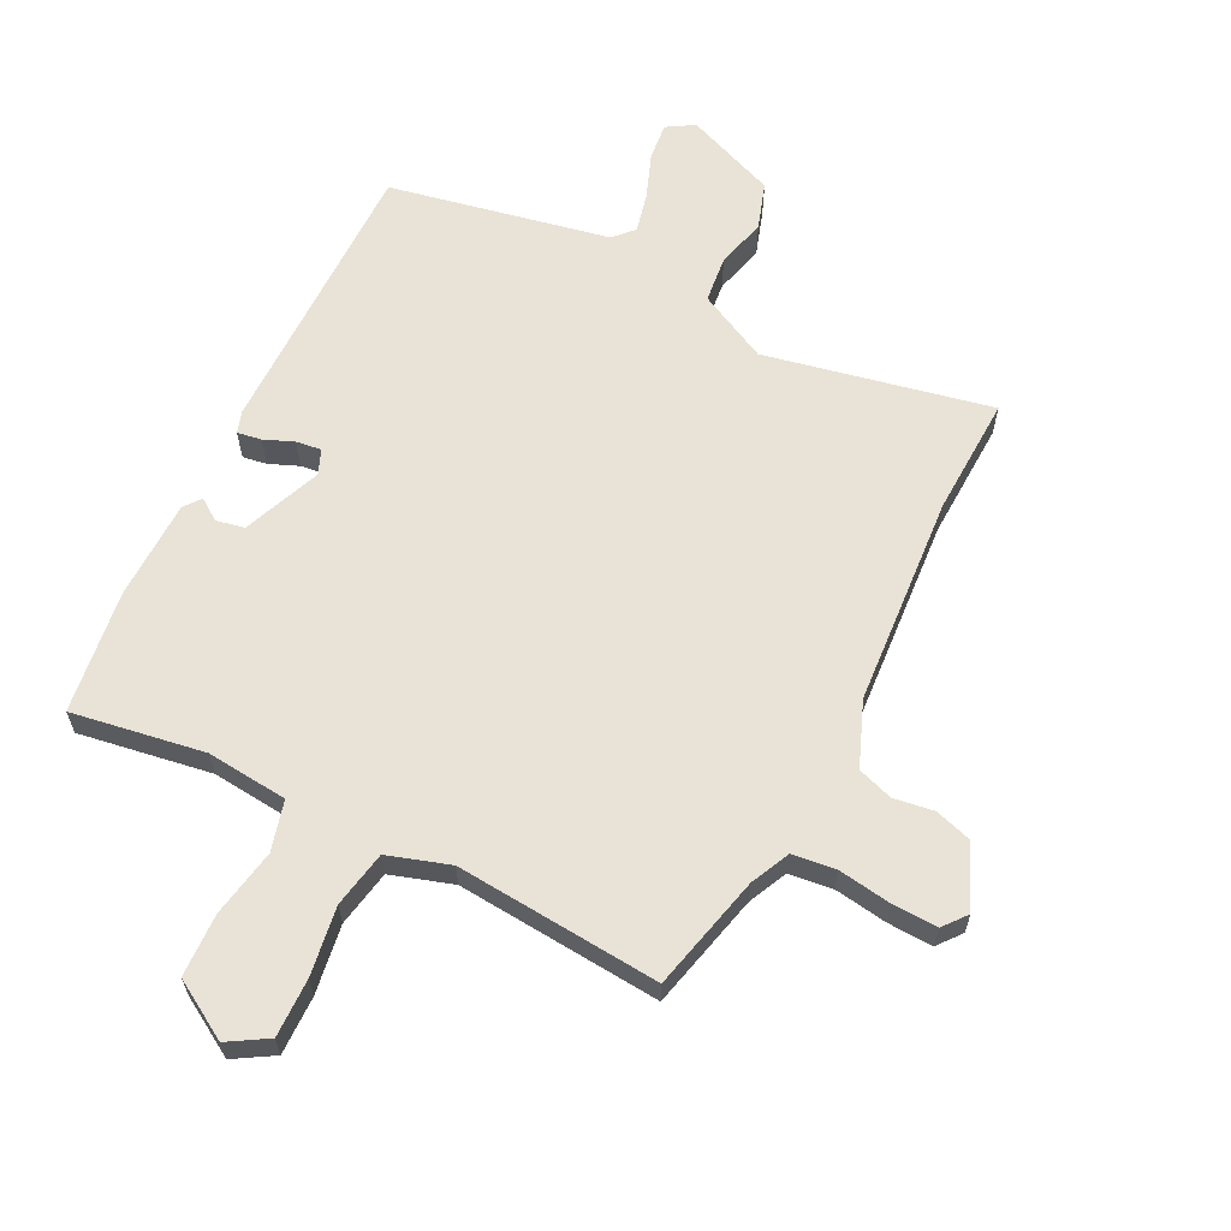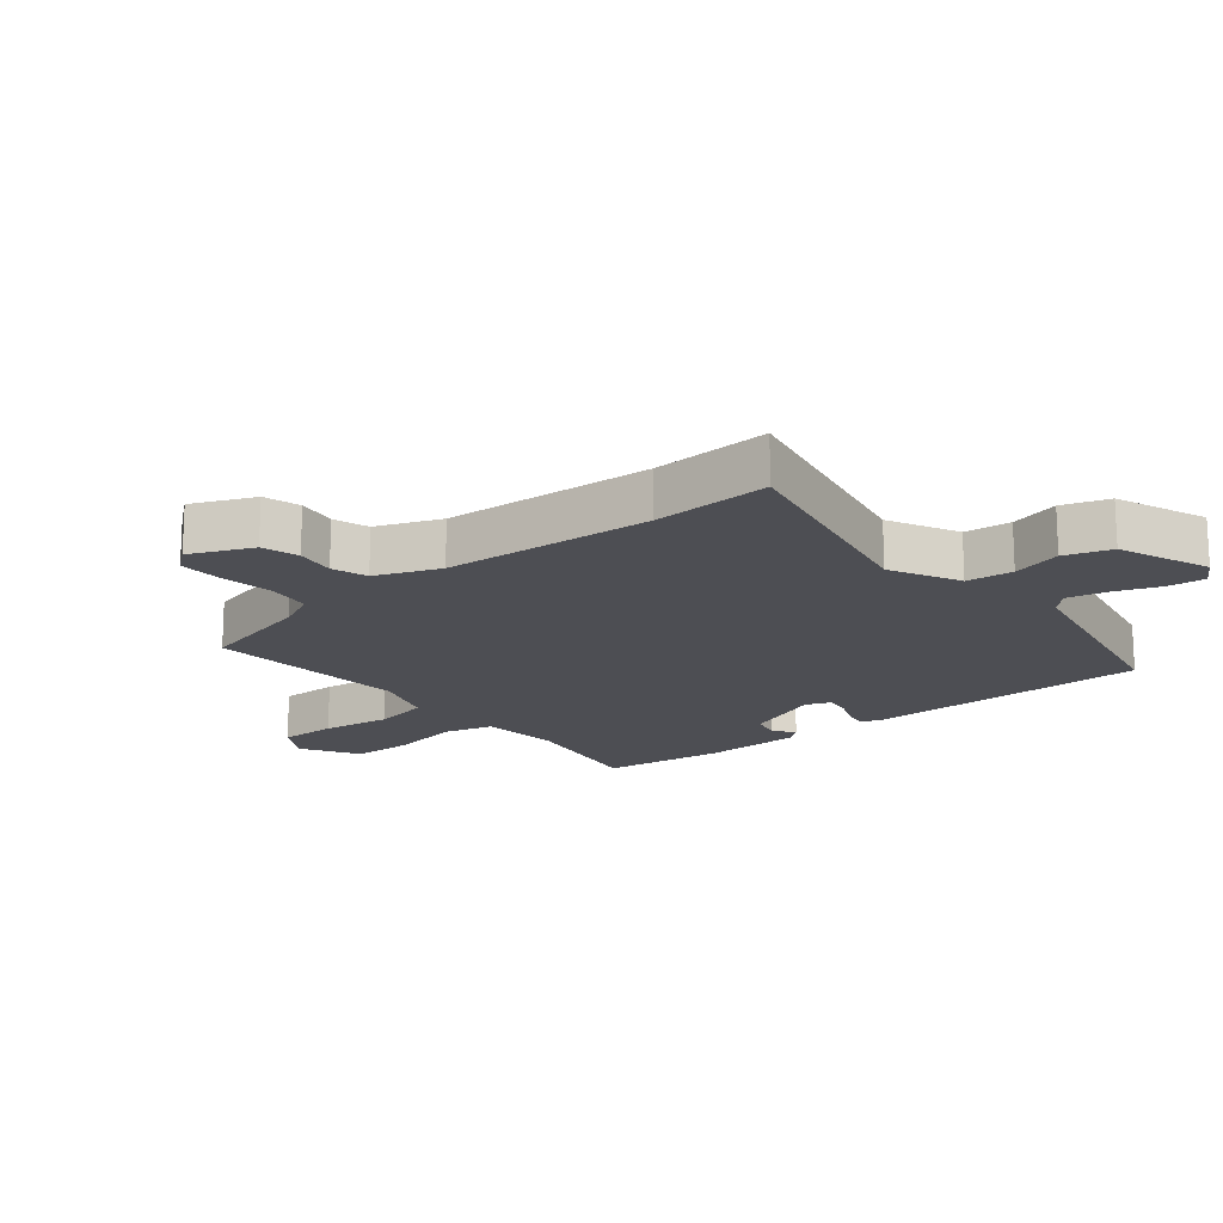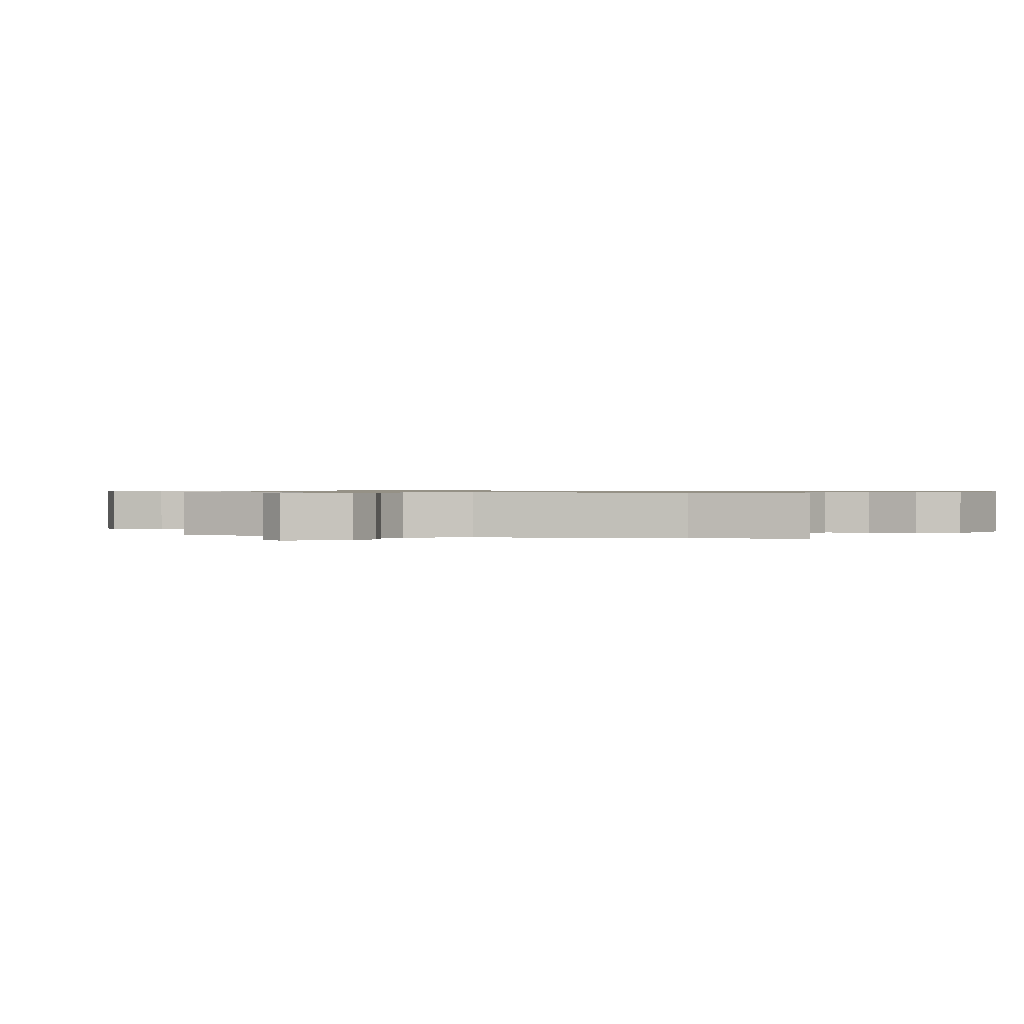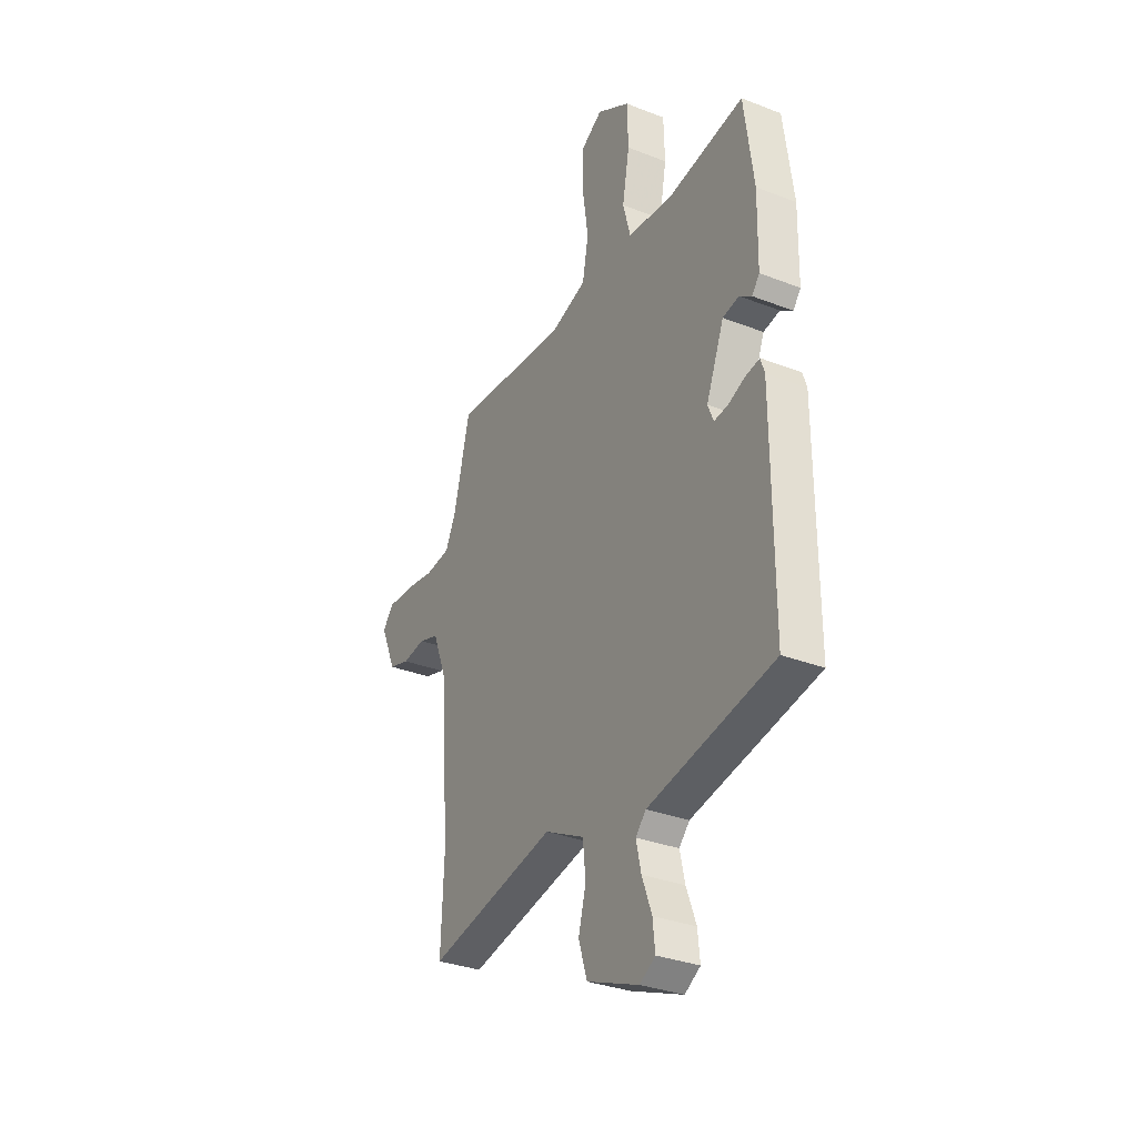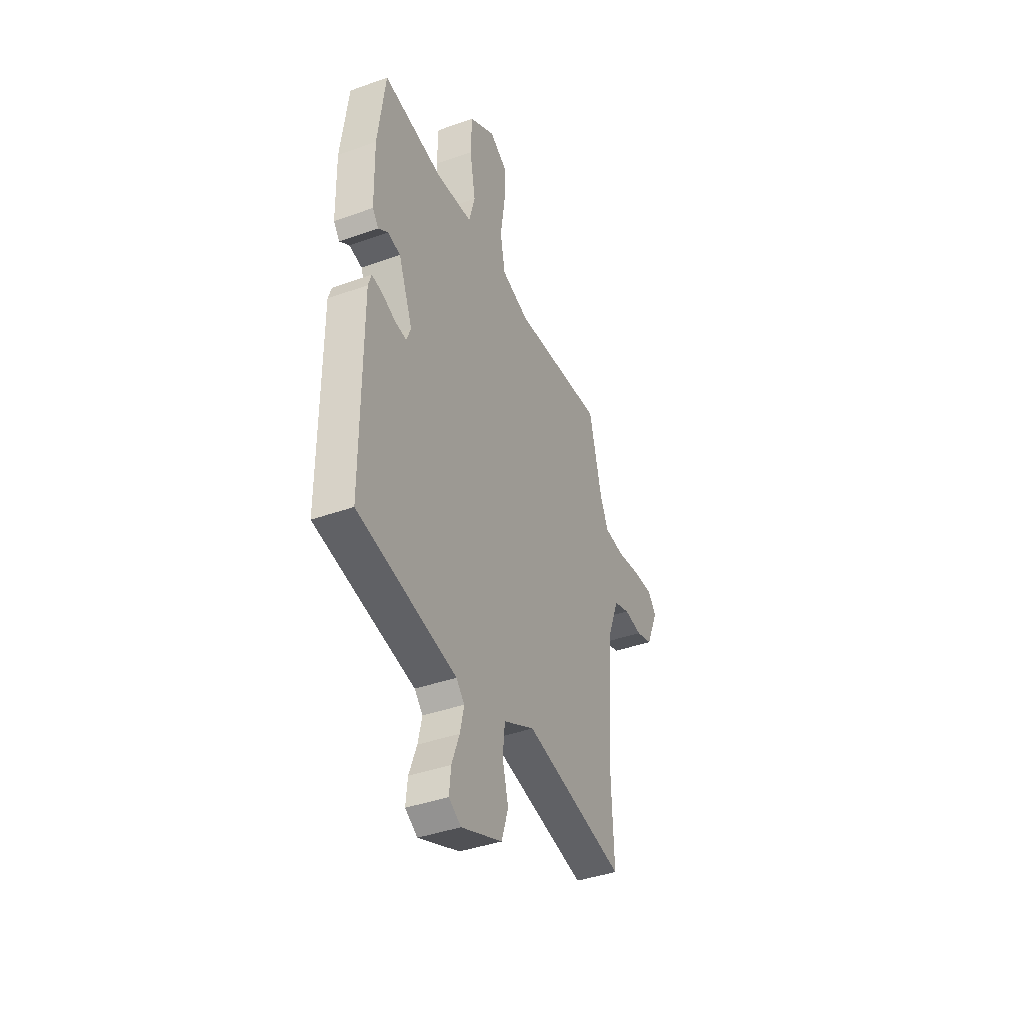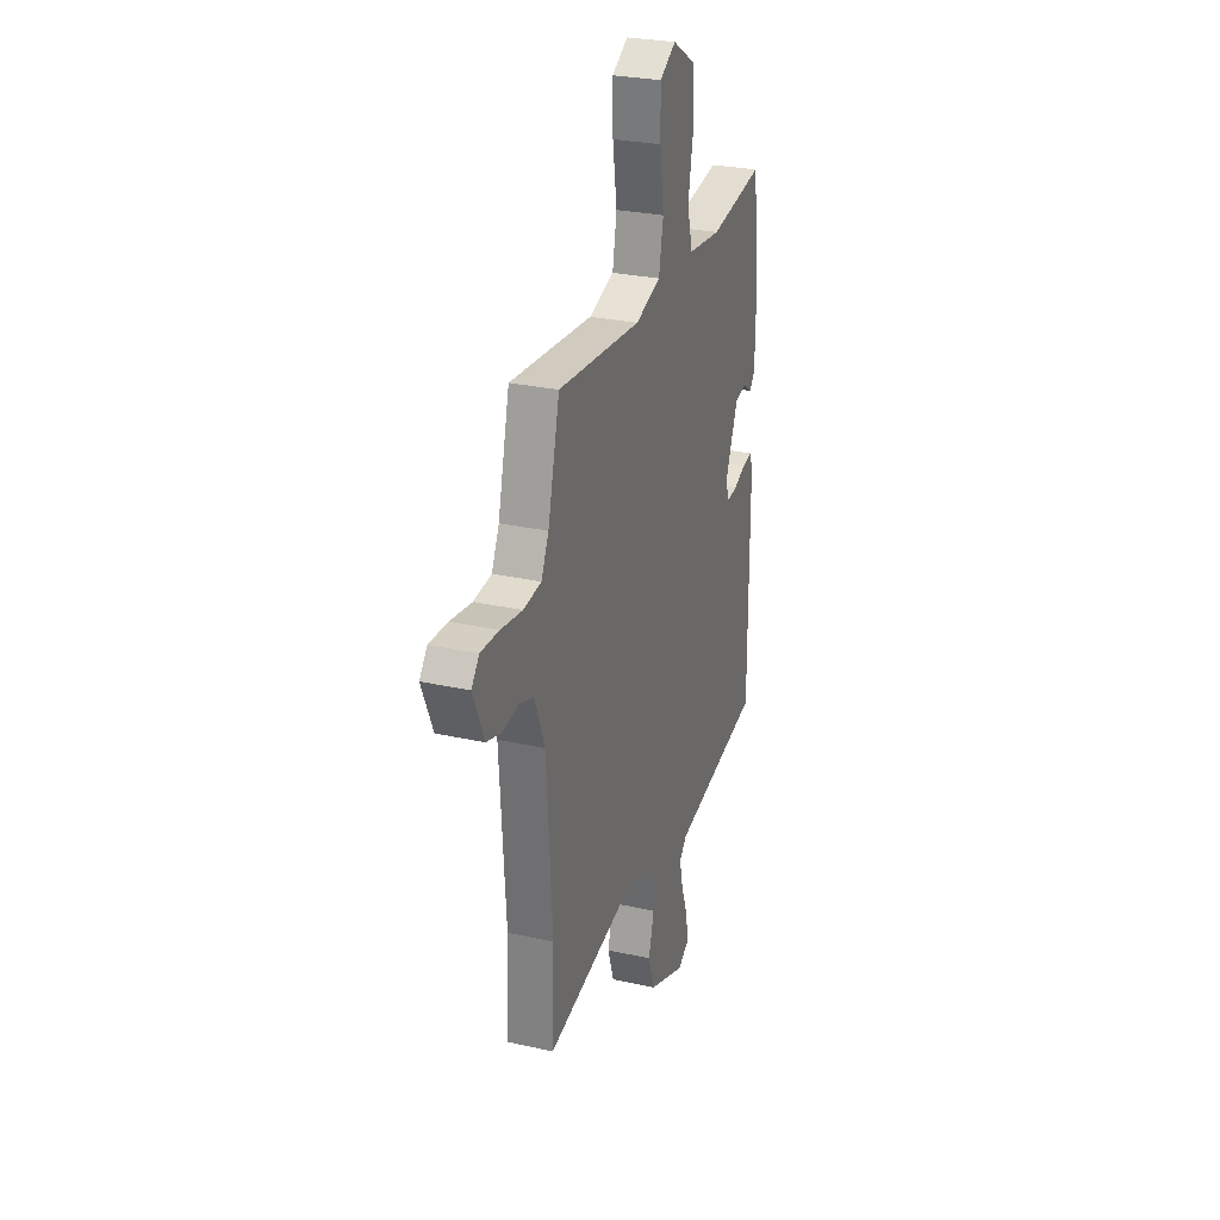
<metadata>
{"format":"obj","ext":"obj","renderer":"f3d","projection":"perspective","resolution":1024,"background":"white","views":[{"elev":62.5,"azim":26.4,"up":"+Y"},{"elev":-17.4,"azim":129.1,"up":"+Y"},{"elev":0.7,"azim":102.5,"up":"+Y"},{"elev":-32.2,"azim":-118.6,"up":"+Z"},{"elev":-40.2,"azim":-66.2,"up":"+Z"},{"elev":27.7,"azim":108.9,"up":"+Z"}]}
</metadata>
<code>
v 0.448 0.07 0.501
v 0.493 0.07 0.318
v 0.522 0.07 0.257
v 0.591 0.07 0.249
v 0.675 0.07 0.262
v 0.746 0.07 0.265
v 0.776 0.07 0.228
v 0.733 0.07 0.129
v 0.675 0.07 0.111
v 0.612 0.07 0.12
v 0.556 0.07 0.101
v 0.516 0.07 -0.001
v 0.493 0.07 -0.335
v 0.501 0.07 -0.523
v 0.144 0.07 -0.451
v 0.034 0.07 -0.507
v 0.026 0.07 -0.581
v 0.047 0.07 -0.66
v 0.023 0.07 -0.734
v -0.121 0.07 -0.792
v -0.164 0.07 -0.766
v -0.158 0.07 -0.707
v -0.131 0.07 -0.635
v -0.117 0.07 -0.573
v -0.146 0.07 -0.542
v -0.494 0.07 -0.474
v -0.493 0.07 -0.022
v -0.482 0.07 0.012
v -0.444 0.07 0.006
v -0.397 0.07 -0.013
v -0.357 0.07 -0.018
v -0.341 0.07 0.021
v -0.391 0.07 0.145
v -0.436 0.07 0.154
v -0.47 0.07 0.13
v -0.491 0.07 0.157
v -0.494 0.07 0.315
v -0.468 0.07 0.51
v -0.258 0.07 0.477
v -0.13 0.07 0.49
v -0.109 0.07 0.569
v -0.129 0.07 0.677
v -0.126 0.07 0.776
v -0.035 0.07 0.831
v 0.027 0.07 0.794
v 0.026 0.07 0.702
v 0.01 0.07 0.593
v 0.027 0.07 0.504
v 0.125 0.07 0.473
v 0.448 0 0.501
v 0.493 0 0.318
v 0.522 0 0.257
v 0.591 0 0.249
v 0.675 0 0.262
v 0.746 0 0.265
v 0.776 0 0.228
v 0.733 0 0.129
v 0.675 0 0.111
v 0.612 0 0.12
v 0.556 0 0.101
v 0.516 0 -0.001
v 0.493 0 -0.335
v 0.501 0 -0.523
v 0.144 0 -0.451
v 0.034 0 -0.507
v 0.026 0 -0.581
v 0.047 0 -0.66
v 0.023 0 -0.734
v -0.121 0 -0.792
v -0.164 0 -0.766
v -0.158 0 -0.707
v -0.131 0 -0.635
v -0.117 0 -0.573
v -0.146 0 -0.542
v -0.494 0 -0.474
v -0.493 0 -0.022
v -0.482 0 0.012
v -0.444 0 0.006
v -0.397 0 -0.013
v -0.357 0 -0.018
v -0.341 0 0.021
v -0.391 0 0.145
v -0.436 0 0.154
v -0.47 0 0.13
v -0.491 0 0.157
v -0.494 0 0.315
v -0.468 0 0.51
v -0.258 0 0.477
v -0.13 0 0.49
v -0.109 0 0.569
v -0.129 0 0.677
v -0.126 0 0.776
v -0.035 0 0.831
v 0.027 0 0.794
v 0.026 0 0.702
v 0.01 0 0.593
v 0.027 0 0.504
v 0.125 0 0.473
f 44 45 46 47
f 42 43 44 47
f 41 42 47 48
f 40 41 48
f 39 40 48 49
f 37 38 39
f 34 35 36 37
f 33 34 37 39
f 32 33 39 49
f 27 28 29 30
f 25 26 27 30
f 24 25 30 31
f 20 21 22 23
f 20 23 24
f 17 18 19 20
f 16 17 20 24
f 15 16 24 31
f 13 14 15 31
f 7 8 9 10
f 7 10 11
f 4 5 6 7
f 4 7 11
f 3 4 11 12
f 32 49 1 2
f 12 13 31 32
f 2 3 12 32
f 96 95 94 93
f 96 93 92 91
f 97 96 91 90
f 97 90 89
f 98 97 89 88
f 88 87 86
f 86 85 84 83
f 88 86 83 82
f 98 88 82 81
f 79 78 77 76
f 79 76 75 74
f 80 79 74 73
f 72 71 70 69
f 73 72 69
f 69 68 67 66
f 73 69 66 65
f 80 73 65 64
f 80 64 63 62
f 59 58 57 56
f 60 59 56
f 56 55 54 53
f 60 56 53
f 61 60 53 52
f 51 50 98 81
f 81 80 62 61
f 81 61 52 51
f 1 50 51 2
f 2 51 52 3
f 3 52 53 4
f 4 53 54 5
f 5 54 55 6
f 6 55 56 7
f 7 56 57 8
f 8 57 58 9
f 9 58 59 10
f 10 59 60 11
f 11 60 61 12
f 12 61 62 13
f 13 62 63 14
f 14 63 64 15
f 15 64 65 16
f 16 65 66 17
f 17 66 67 18
f 18 67 68 19
f 19 68 69 20
f 20 69 70 21
f 21 70 71 22
f 22 71 72 23
f 23 72 73 24
f 24 73 74 25
f 25 74 75 26
f 26 75 76 27
f 27 76 77 28
f 28 77 78 29
f 29 78 79 30
f 30 79 80 31
f 31 80 81 32
f 32 81 82 33
f 33 82 83 34
f 34 83 84 35
f 35 84 85 36
f 36 85 86 37
f 37 86 87 38
f 38 87 88 39
f 39 88 89 40
f 40 89 90 41
f 41 90 91 42
f 42 91 92 43
f 43 92 93 44
f 44 93 94 45
f 45 94 95 46
f 46 95 96 47
f 47 96 97 48
f 48 97 98 49
f 49 98 50 1

</code>
